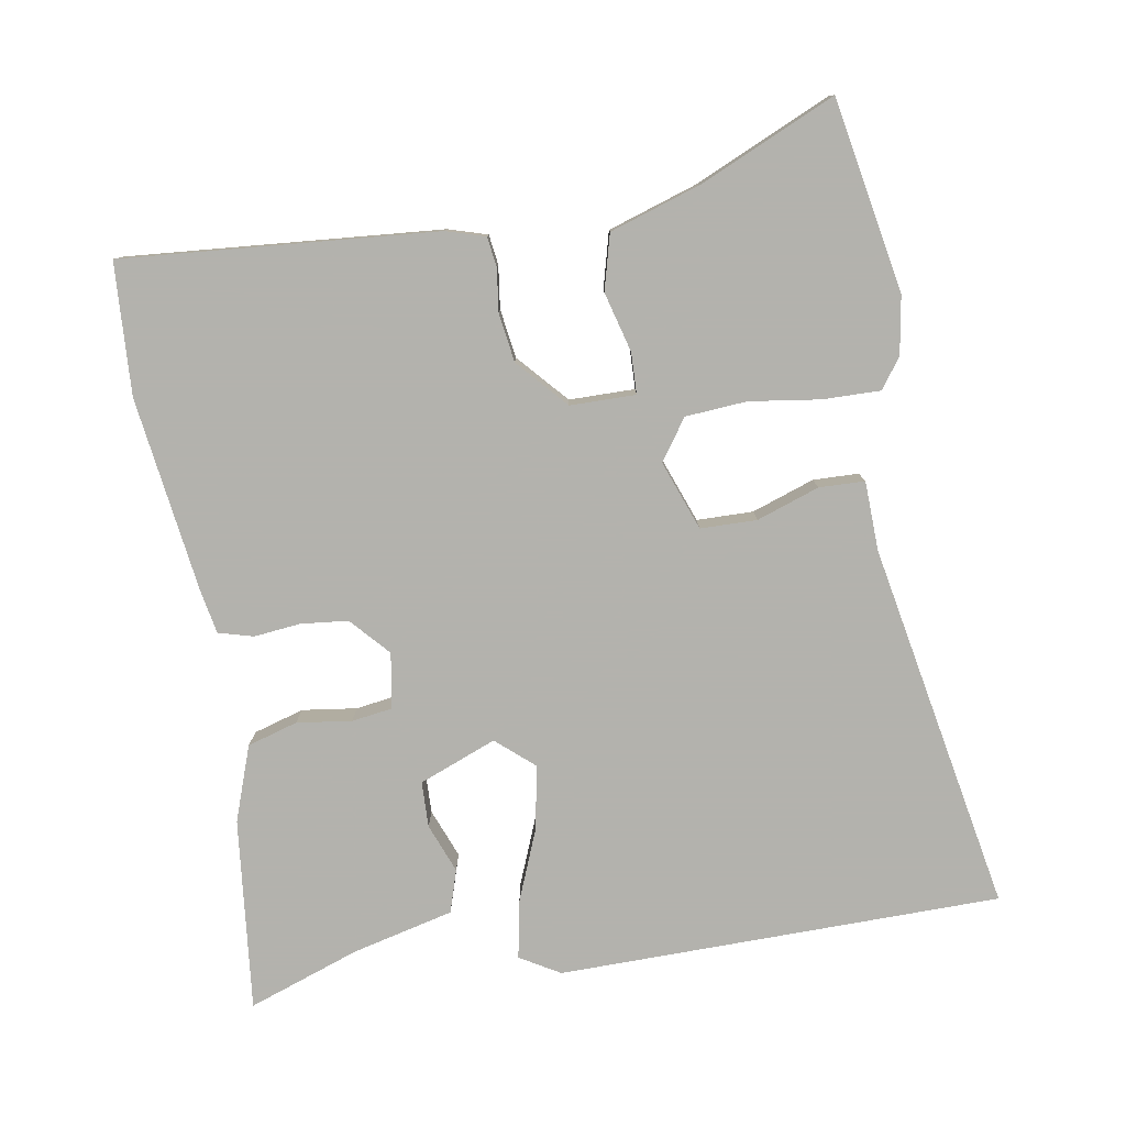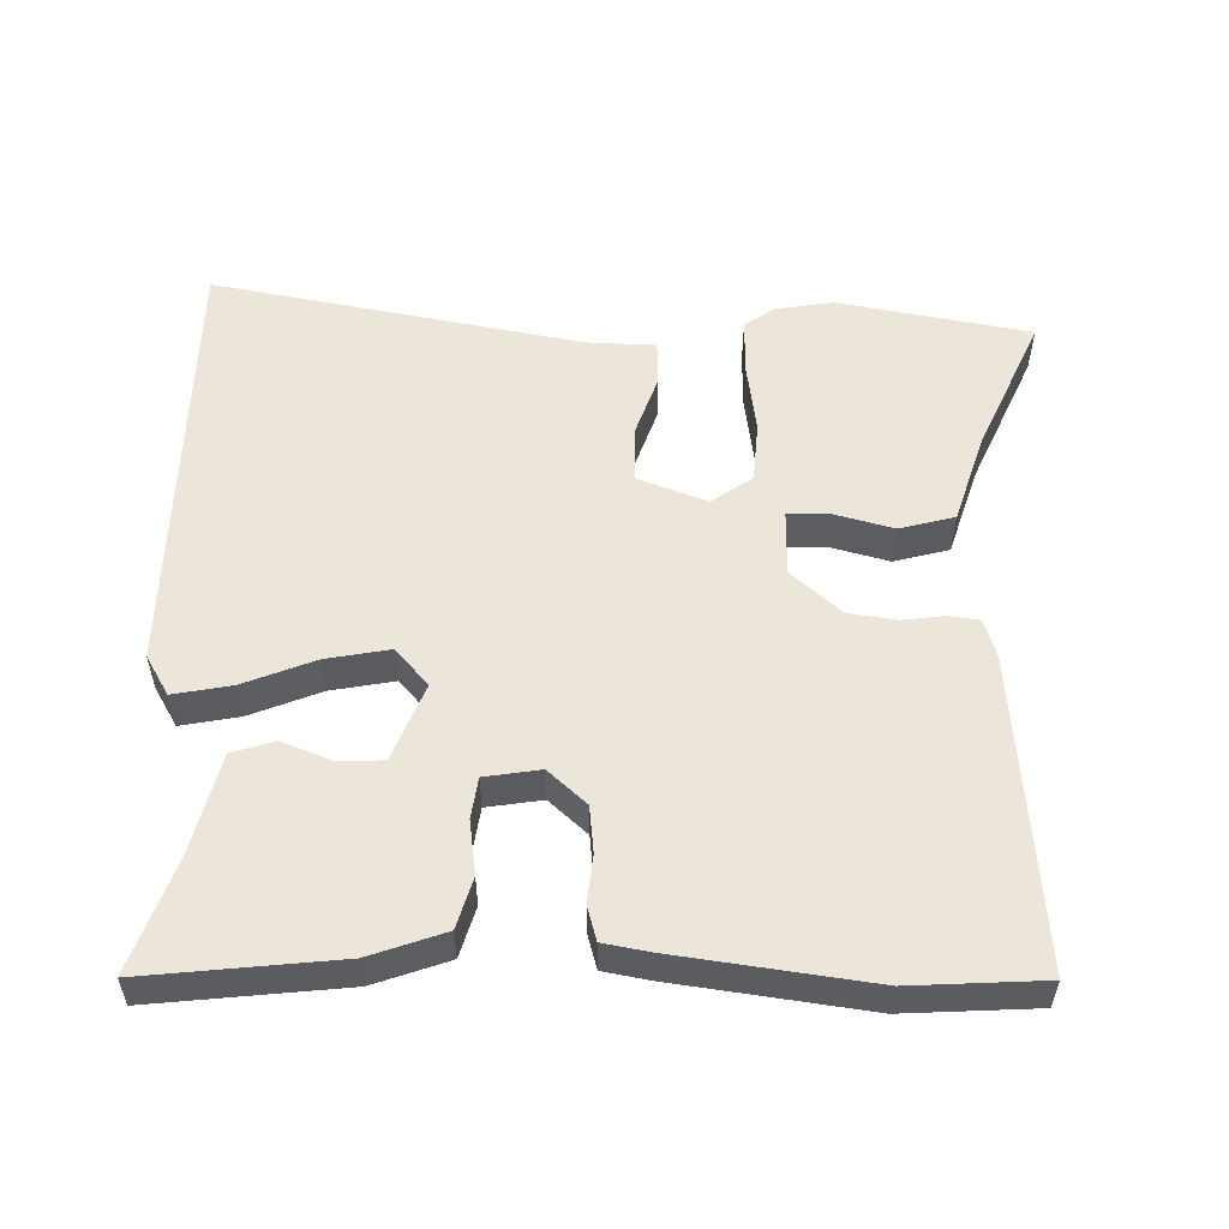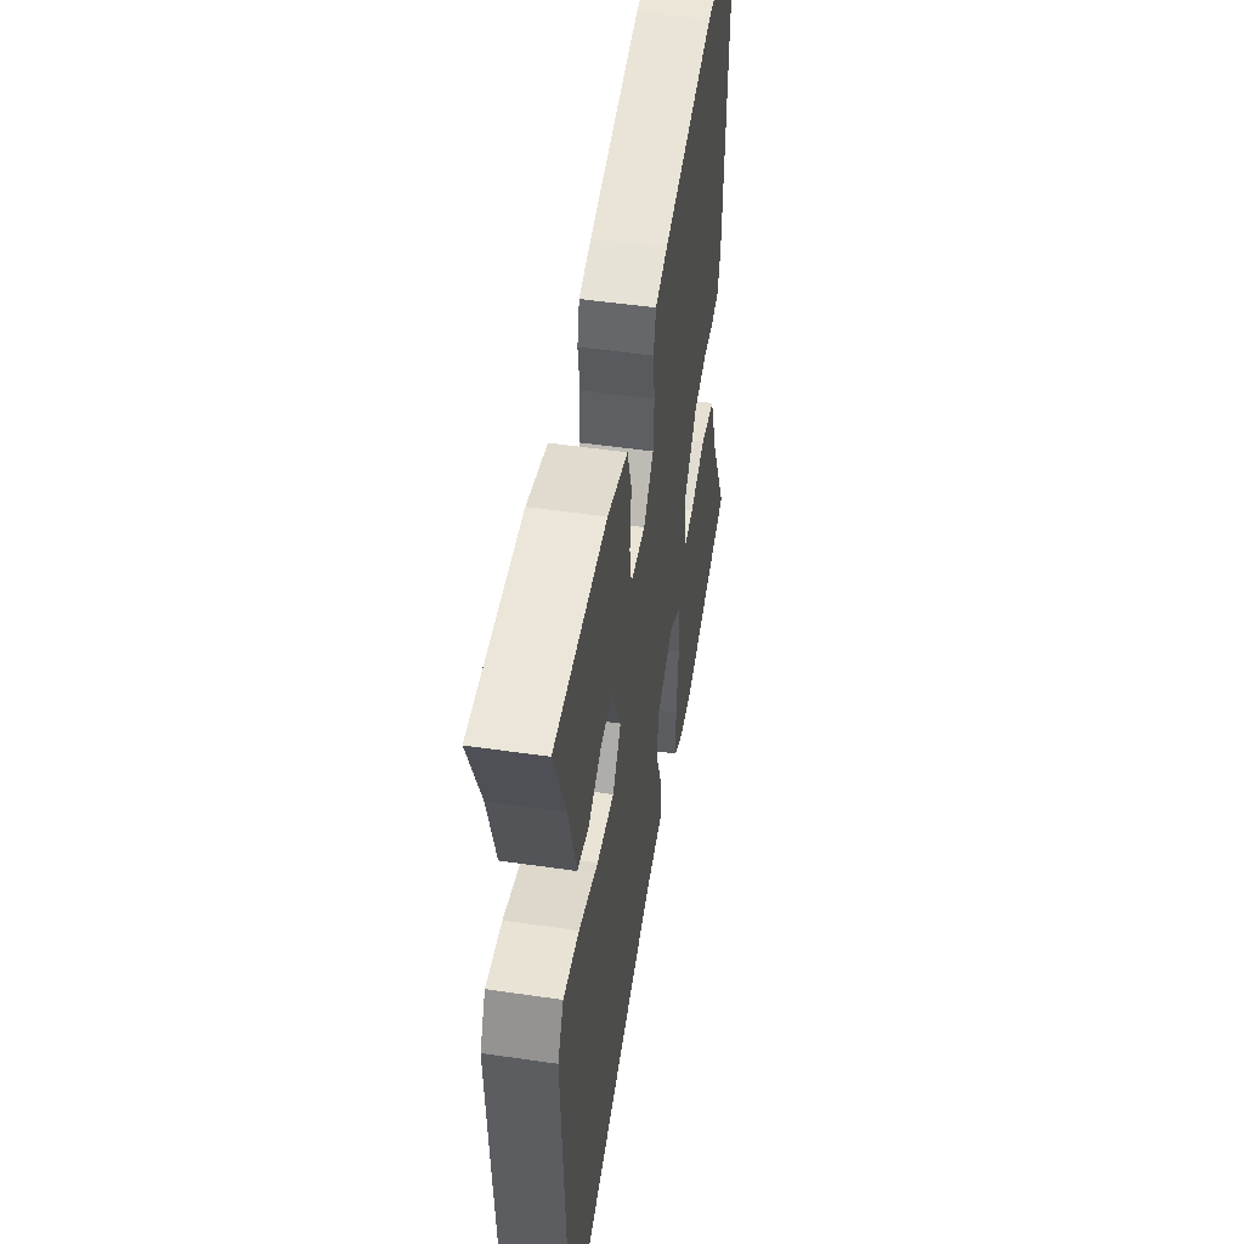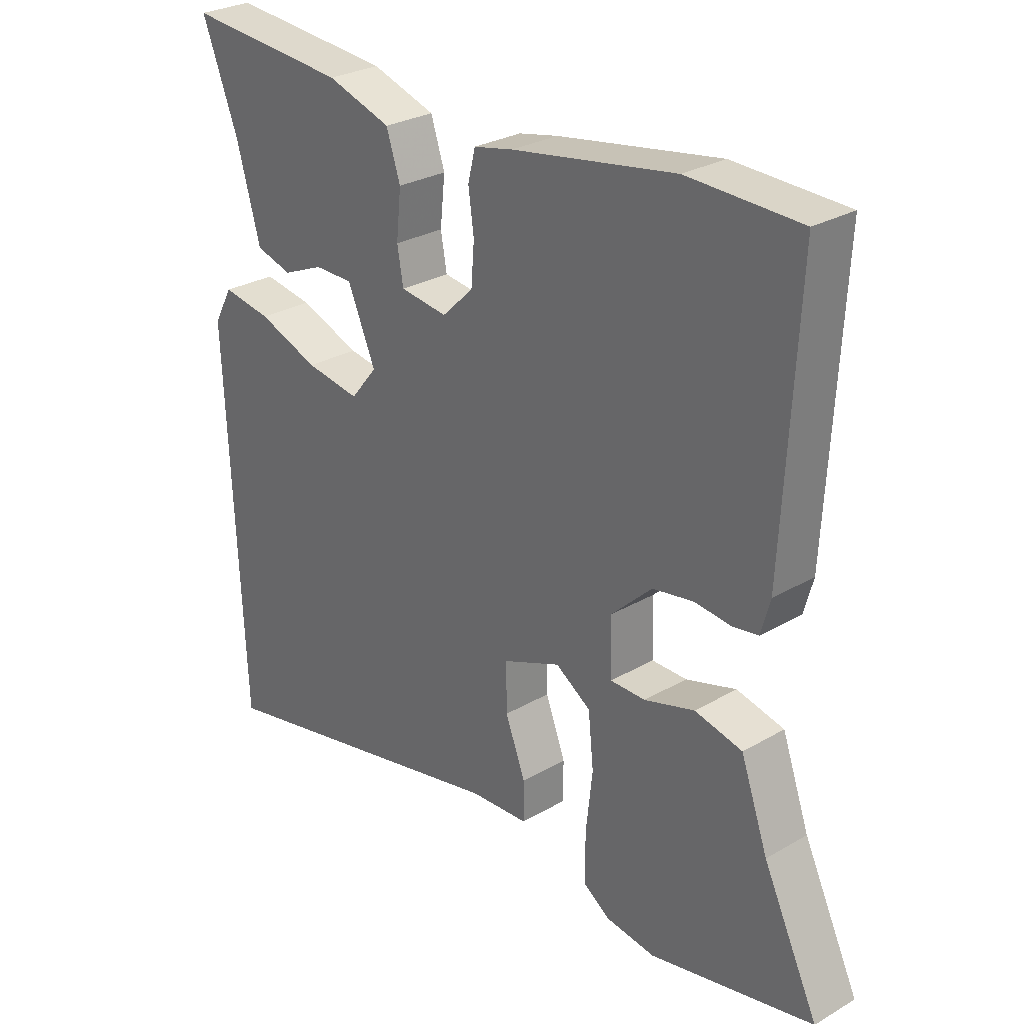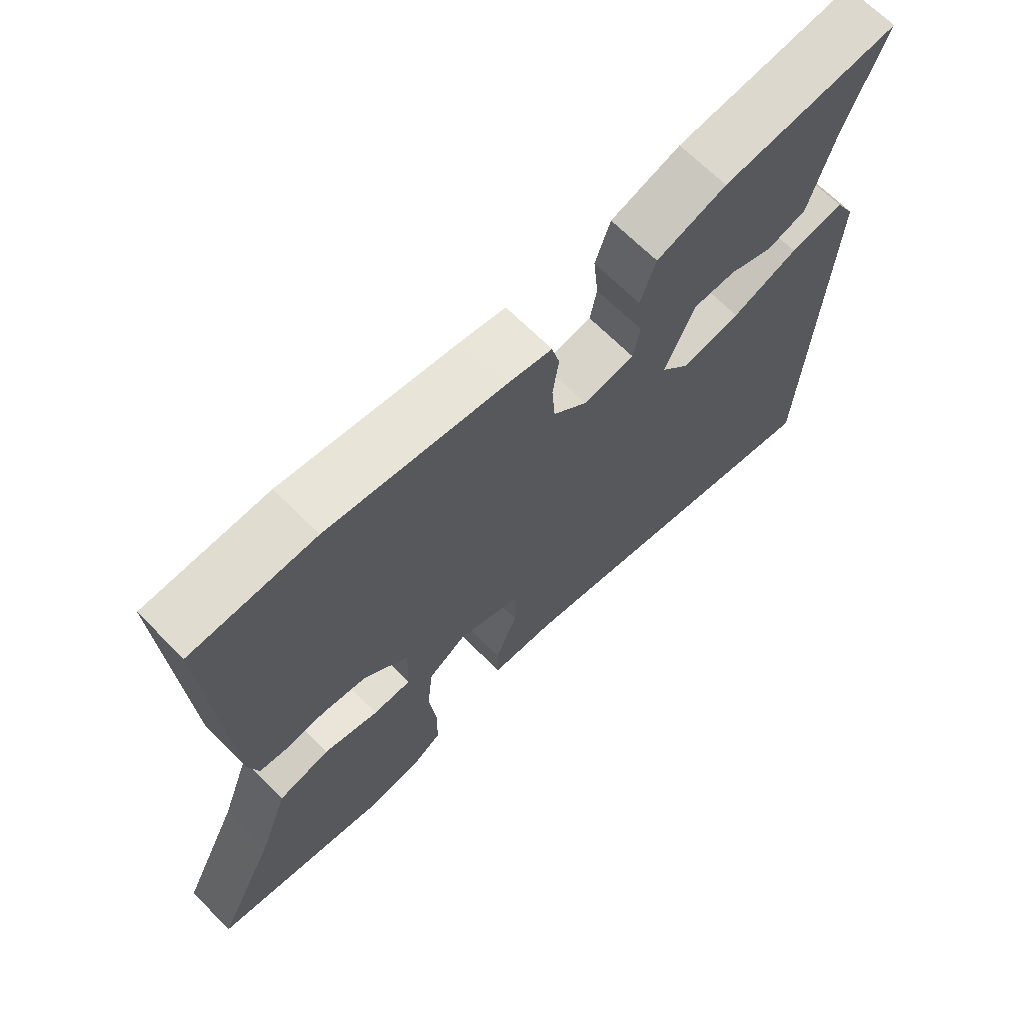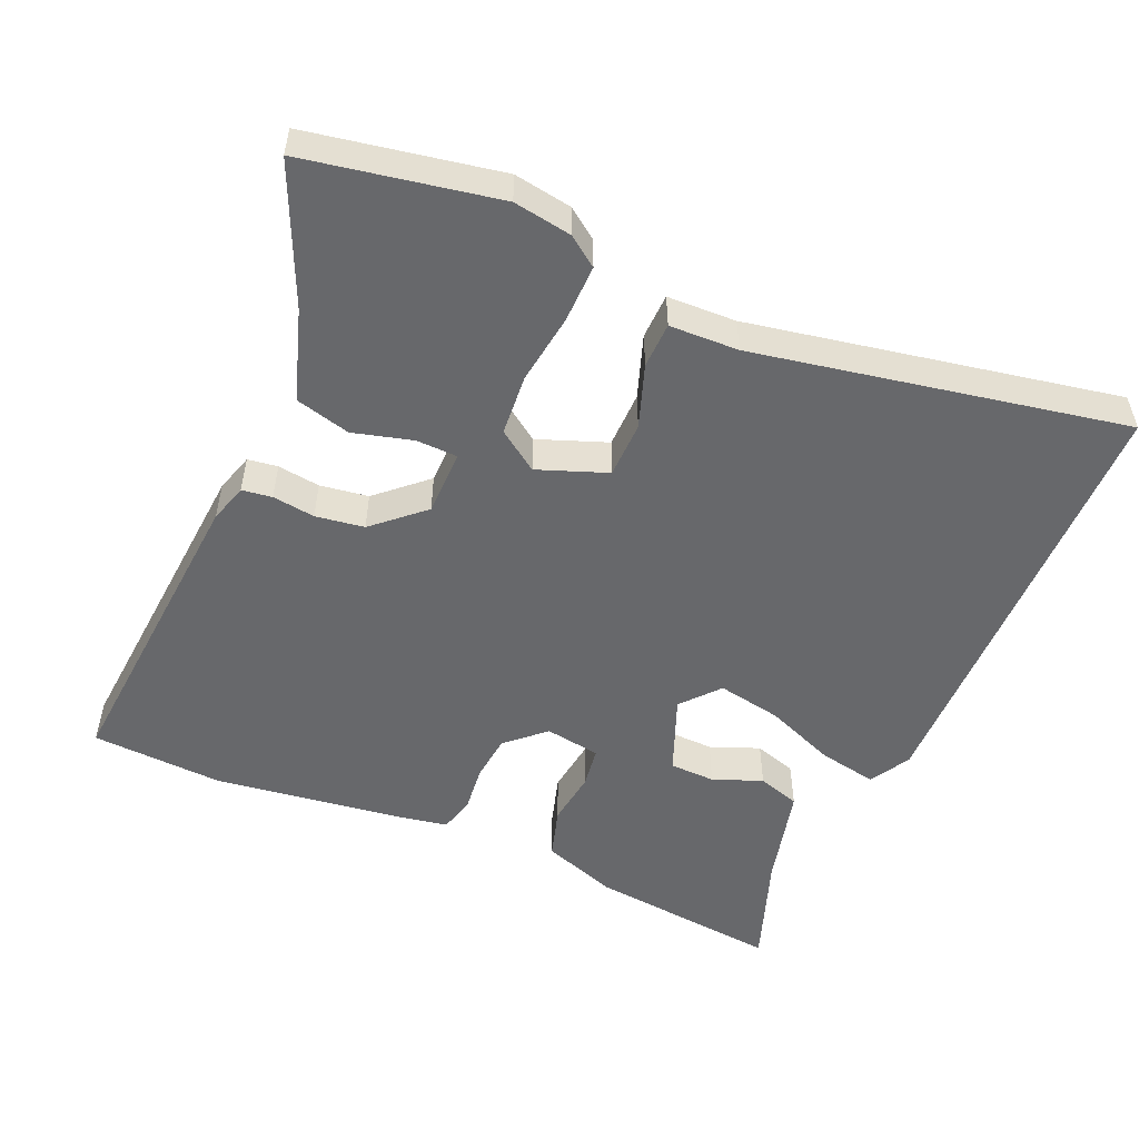
<metadata>
{"format":"obj","ext":"obj","renderer":"f3d","projection":"perspective","resolution":1024,"background":"white","views":[{"elev":-79.4,"azim":97.8,"up":"+Y"},{"elev":54.5,"azim":-0.7,"up":"+Y"},{"elev":50.5,"azim":-80.9,"up":"+Z"},{"elev":28.1,"azim":48.6,"up":"+Z"},{"elev":68.0,"azim":135.1,"up":"+Z"},{"elev":-52.4,"azim":154.9,"up":"+Y"}]}
</metadata>
<code>
v 0.622 0.07 -0.474
v 0.353 0.07 -0.532
v 0.271 0.07 -0.521
v 0.228 0.07 -0.492
v 0.227 0.07 -0.411
v 0.238 0.07 -0.312
v 0.229 0.07 -0.226
v 0.171 0.07 -0.188
v 0.075 0.07 -0.227
v 0.076 0.07 -0.306
v 0.109 0.07 -0.393
v 0.109 0.07 -0.457
v 0.012 0.07 -0.463
v -0.503 0.07 -0.576
v -0.529 0.07 0.045
v -0.498 0.07 0.102
v -0.416 0.07 0.089
v -0.315 0.07 0.052
v -0.225 0.07 0.038
v -0.181 0.07 0.092
v -0.227 0.07 0.199
v -0.291 0.07 0.199
v -0.359 0.07 0.17
v -0.419 0.07 0.187
v -0.458 0.07 0.328
v -0.518 0.07 0.483
v -0.248 0.07 0.462
v -0.142 0.07 0.428
v -0.119 0.07 0.358
v -0.127 0.07 0.281
v -0.117 0.07 0.224
v -0.039 0.07 0.214
v 0.013 0.07 0.264
v 0.018 0.07 0.33
v 0.009 0.07 0.396
v 0.021 0.07 0.445
v 0.086 0.07 0.459
v 0.355 0.07 0.504
v 0.54 0.07 0.499
v 0.517 0.07 0.058
v 0.502 0.07 0.003
v 0.46 0.07 -0.004
v 0.4 0.07 0.002
v 0.332 0.07 -0.01
v 0.265 0.07 -0.074
v 0.267 0.07 -0.166
v 0.325 0.07 -0.166
v 0.408 0.07 -0.141
v 0.486 0.07 -0.159
v 0.531 0.07 -0.285
v 0.622 0 -0.474
v 0.353 0 -0.532
v 0.271 0 -0.521
v 0.228 0 -0.492
v 0.227 0 -0.411
v 0.238 0 -0.312
v 0.229 0 -0.226
v 0.171 0 -0.188
v 0.075 0 -0.227
v 0.076 0 -0.306
v 0.109 0 -0.393
v 0.109 0 -0.457
v 0.012 0 -0.463
v -0.503 0 -0.576
v -0.529 0 0.045
v -0.498 0 0.102
v -0.416 0 0.089
v -0.315 0 0.052
v -0.225 0 0.038
v -0.181 0 0.092
v -0.227 0 0.199
v -0.291 0 0.199
v -0.359 0 0.17
v -0.419 0 0.187
v -0.458 0 0.328
v -0.518 0 0.483
v -0.248 0 0.462
v -0.142 0 0.428
v -0.119 0 0.358
v -0.127 0 0.281
v -0.117 0 0.224
v -0.039 0 0.214
v 0.013 0 0.264
v 0.018 0 0.33
v 0.009 0 0.396
v 0.021 0 0.445
v 0.086 0 0.459
v 0.355 0 0.504
v 0.54 0 0.499
v 0.517 0 0.058
v 0.502 0 0.003
v 0.46 0 -0.004
v 0.4 0 0.002
v 0.332 0 -0.01
v 0.265 0 -0.074
v 0.267 0 -0.166
v 0.325 0 -0.166
v 0.408 0 -0.141
v 0.486 0 -0.159
v 0.531 0 -0.285
f 47 48 49 50
f 46 47 50 1
f 40 41 42 43
f 40 43 44
f 39 40 44
f 38 39 44 45
f 34 35 36 37
f 33 34 37 38
f 32 33 38 45
f 27 28 29 30
f 25 26 27 30
f 25 30 31
f 22 23 24 25
f 21 22 25 31
f 20 21 31 32
f 15 16 17 18
f 13 14 15 18
f 13 18 19
f 10 11 12 13
f 9 10 13 19
f 8 9 19 20
f 3 4 5 6
f 3 6 7
f 46 1 2 3
f 46 3 7
f 20 32 45 46
f 7 8 20 46
f 100 99 98 97
f 51 100 97 96
f 93 92 91 90
f 94 93 90
f 94 90 89
f 95 94 89 88
f 87 86 85 84
f 88 87 84 83
f 95 88 83 82
f 80 79 78 77
f 80 77 76 75
f 81 80 75
f 75 74 73 72
f 81 75 72 71
f 82 81 71 70
f 68 67 66 65
f 68 65 64 63
f 69 68 63
f 63 62 61 60
f 69 63 60 59
f 70 69 59 58
f 56 55 54 53
f 57 56 53
f 53 52 51 96
f 57 53 96
f 96 95 82 70
f 96 70 58 57
f 1 51 52 2
f 2 52 53 3
f 3 53 54 4
f 4 54 55 5
f 5 55 56 6
f 6 56 57 7
f 7 57 58 8
f 8 58 59 9
f 9 59 60 10
f 10 60 61 11
f 11 61 62 12
f 12 62 63 13
f 13 63 64 14
f 14 64 65 15
f 15 65 66 16
f 16 66 67 17
f 17 67 68 18
f 18 68 69 19
f 19 69 70 20
f 20 70 71 21
f 21 71 72 22
f 22 72 73 23
f 23 73 74 24
f 24 74 75 25
f 25 75 76 26
f 26 76 77 27
f 27 77 78 28
f 28 78 79 29
f 29 79 80 30
f 30 80 81 31
f 31 81 82 32
f 32 82 83 33
f 33 83 84 34
f 34 84 85 35
f 35 85 86 36
f 36 86 87 37
f 37 87 88 38
f 38 88 89 39
f 39 89 90 40
f 40 90 91 41
f 41 91 92 42
f 42 92 93 43
f 43 93 94 44
f 44 94 95 45
f 45 95 96 46
f 46 96 97 47
f 47 97 98 48
f 48 98 99 49
f 49 99 100 50
f 50 100 51 1

</code>
